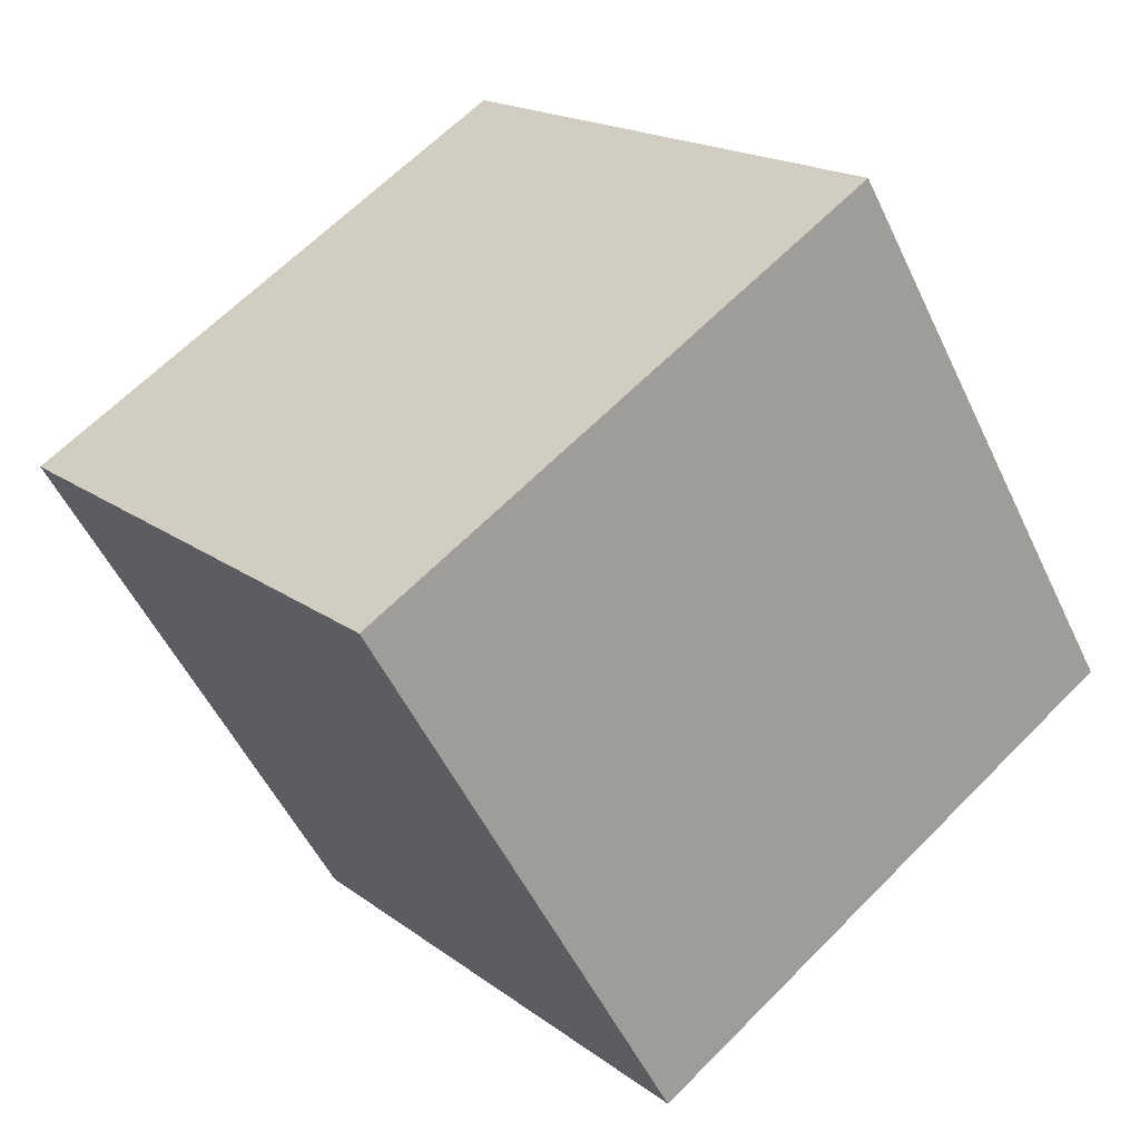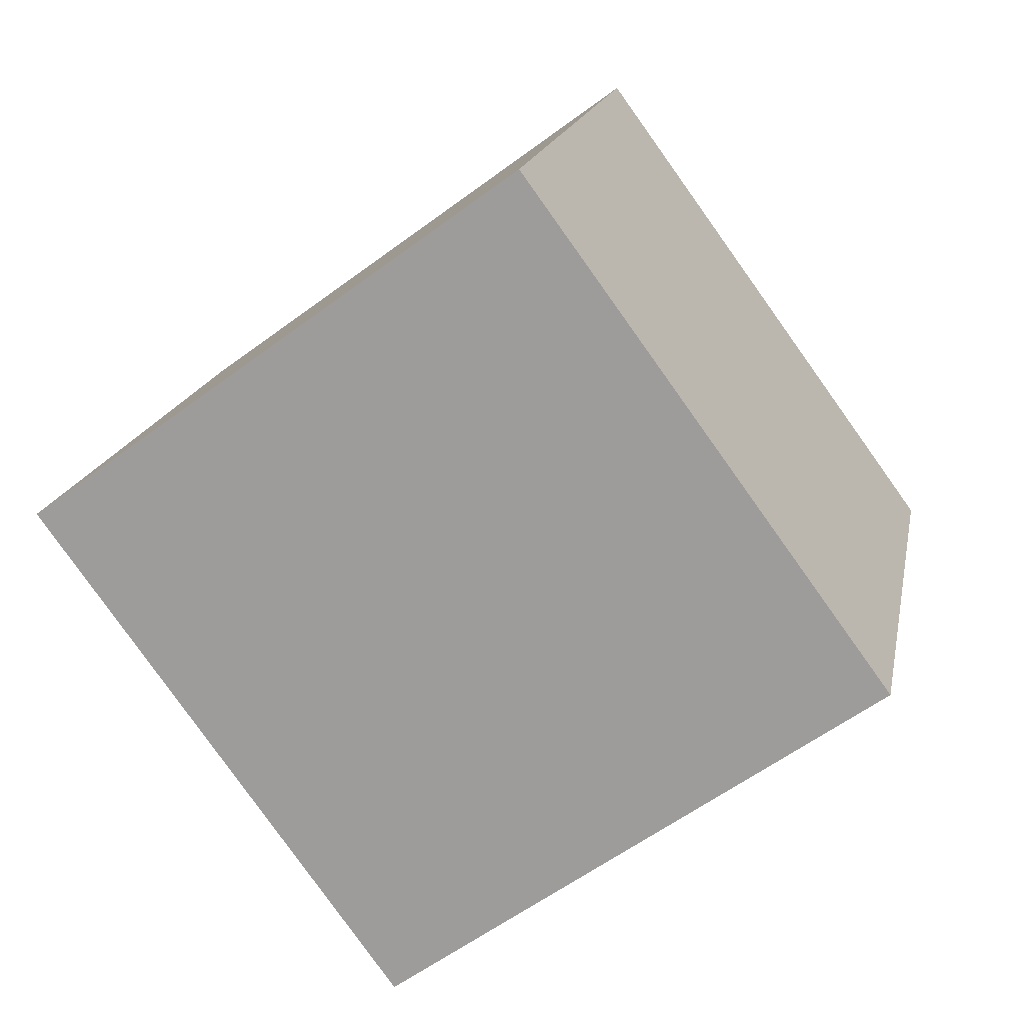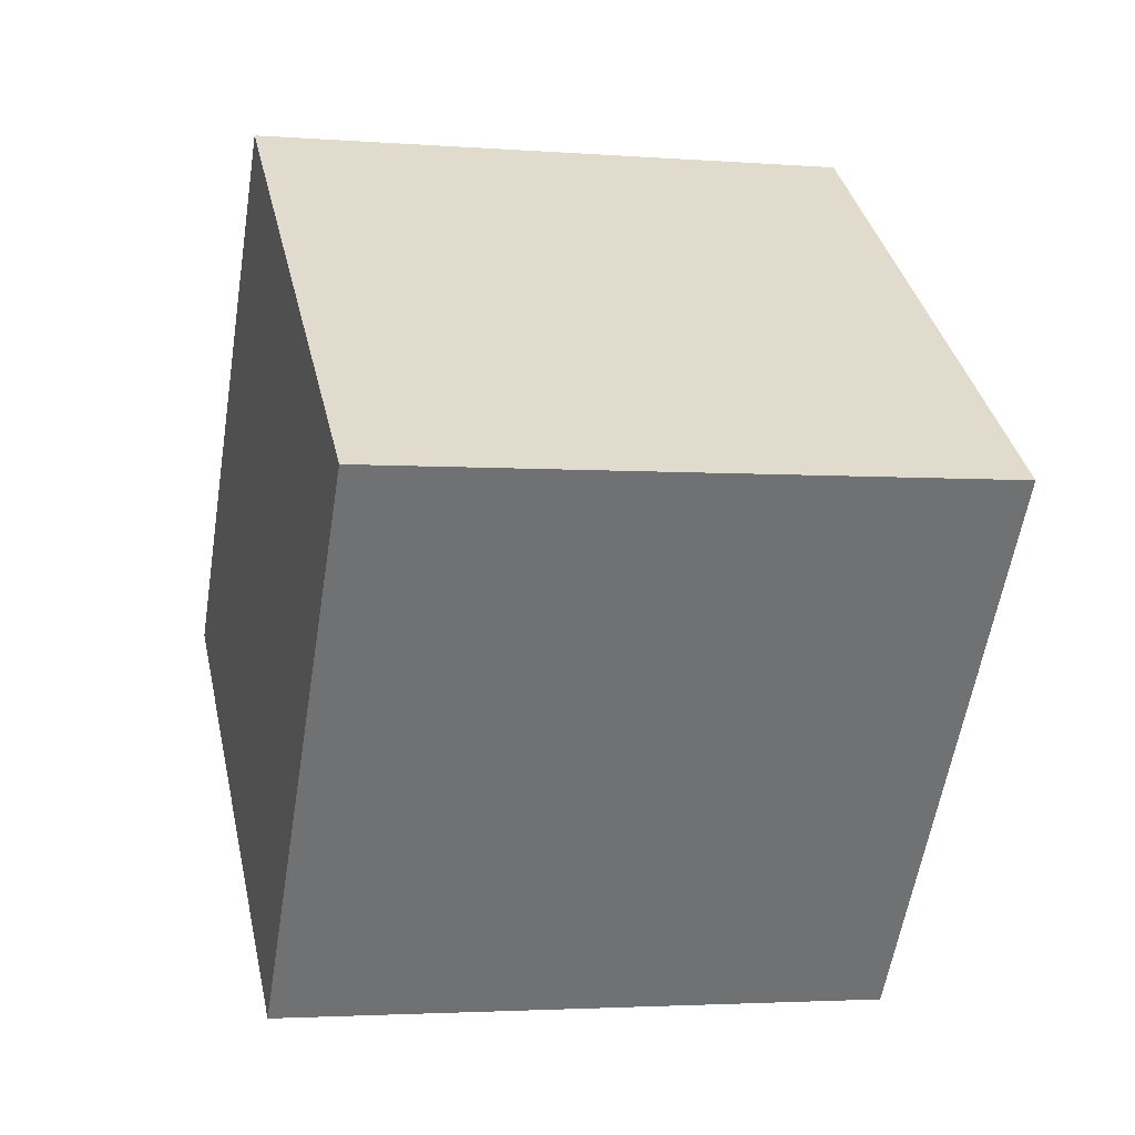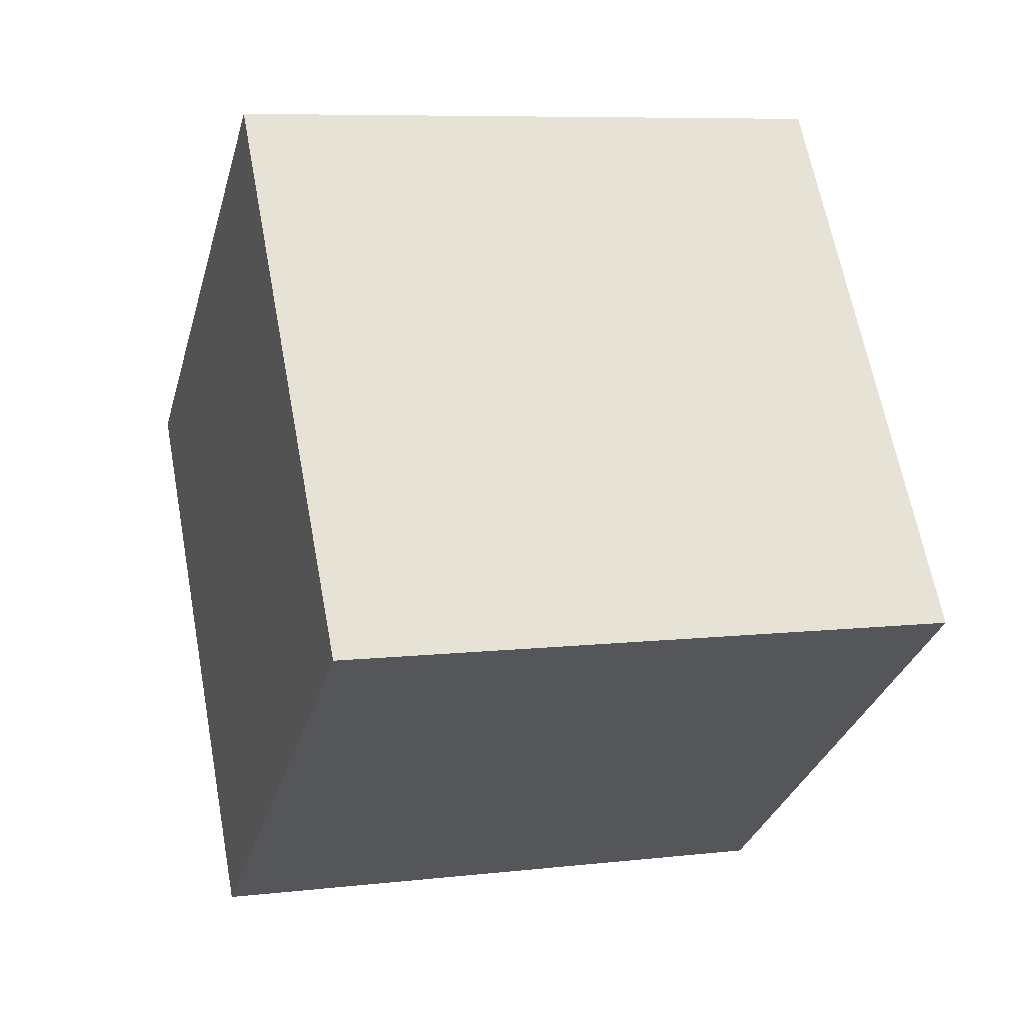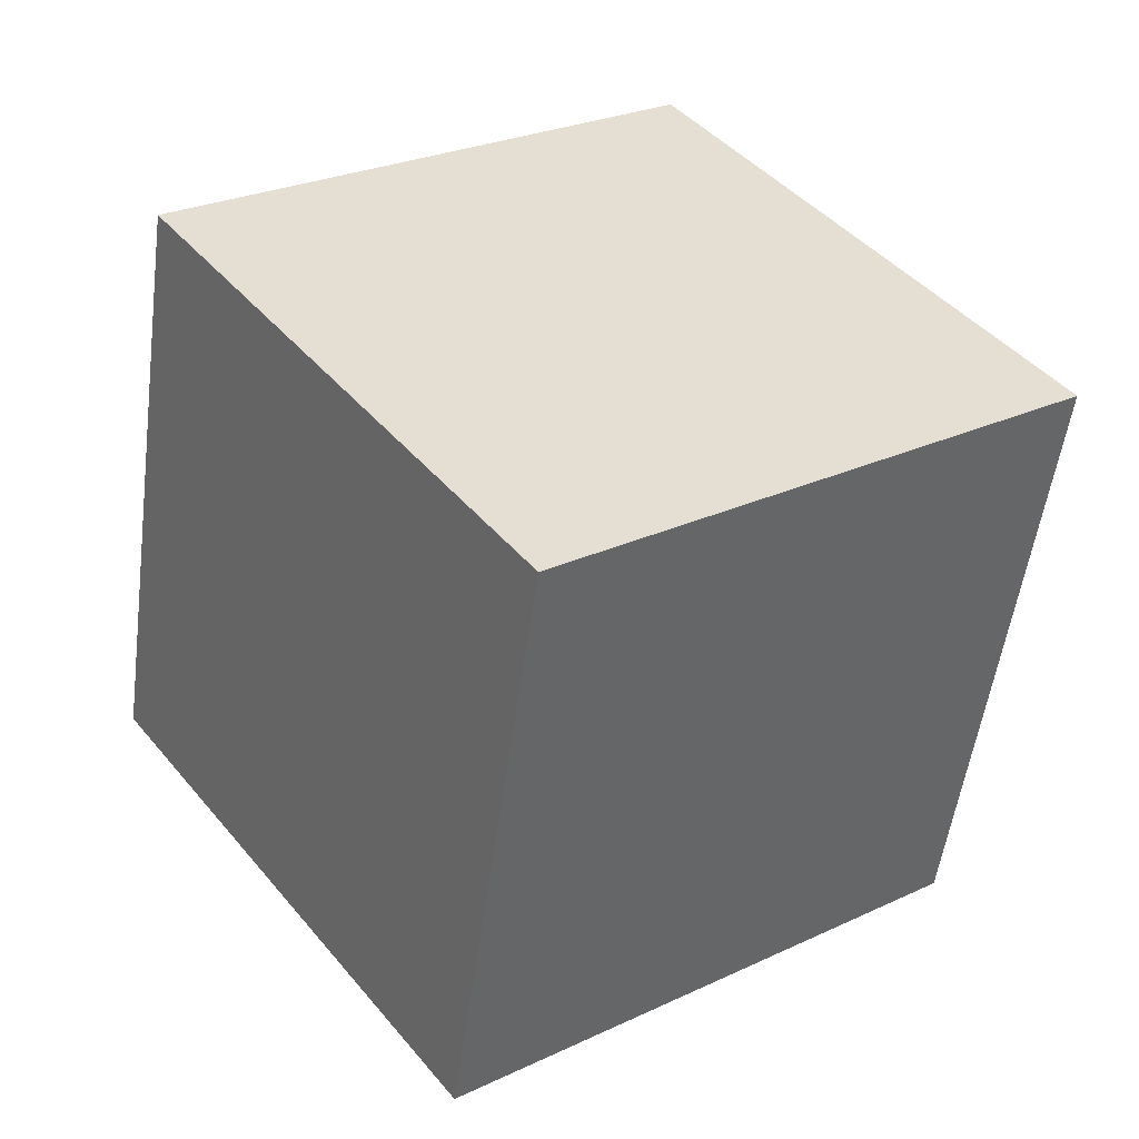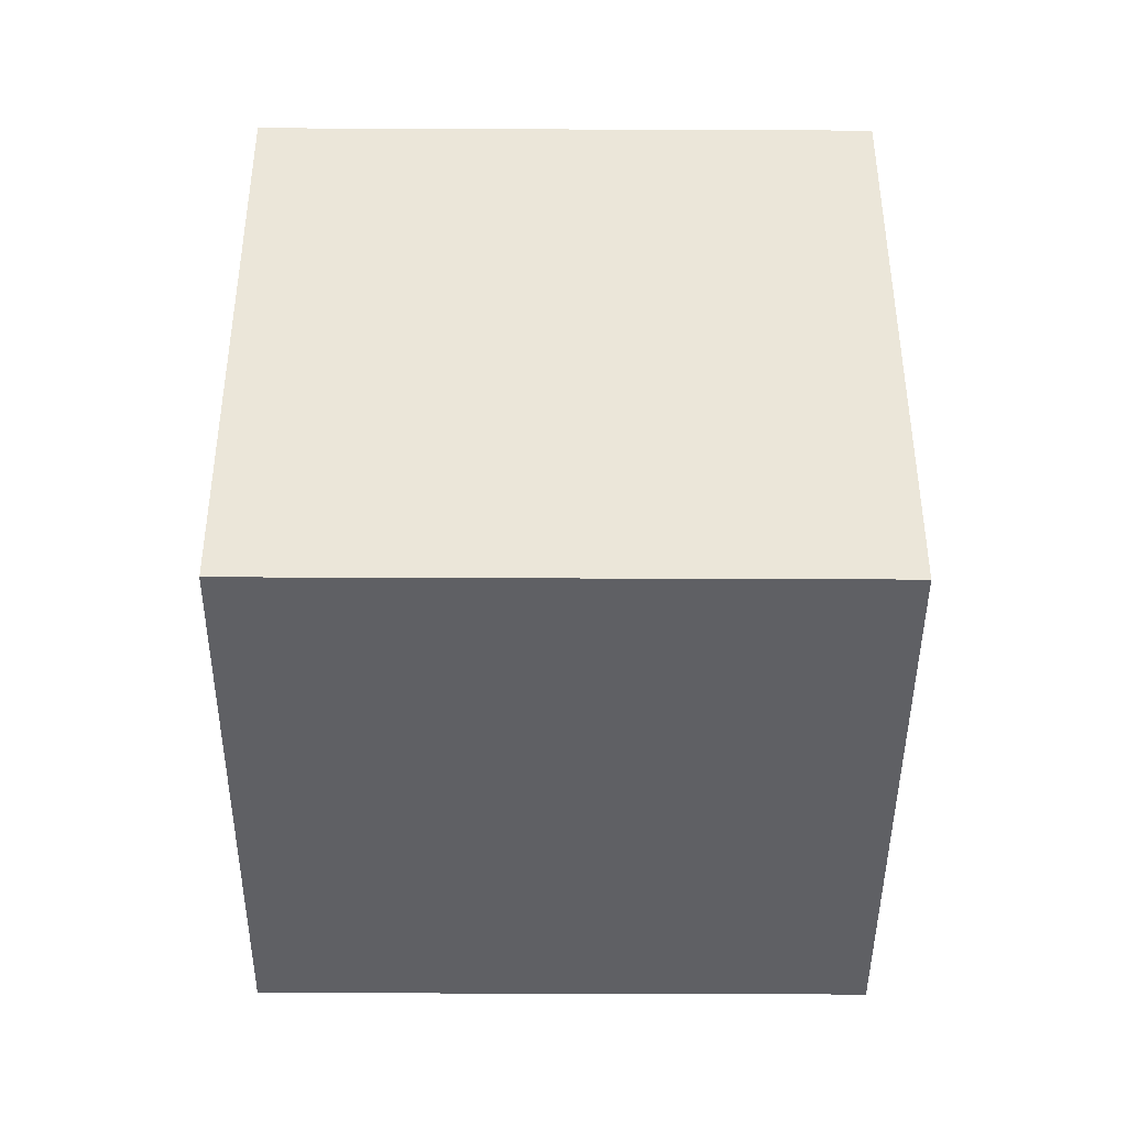
<metadata>
{"format":"obj","ext":"obj","renderer":"f3d","projection":"perspective","resolution":1024,"background":"white","views":[{"elev":63.9,"azim":-45.5,"up":"+Y"},{"elev":16.9,"azim":-79.1,"up":"+Y"},{"elev":-1.9,"azim":165.0,"up":"+Y"},{"elev":7.8,"azim":-17.6,"up":"+Z"},{"elev":-53.9,"azim":-97.7,"up":"+Y"},{"elev":10.4,"azim":179.8,"up":"+Y"}]}
</metadata>
<code>
v 0.7198 0.5539 -0.3595
v 0.7188 0.7904 -0.03692
v 0.7202 0.4678 0.1995
v 0.7198 0.5539 -0.3595
v 0.7202 0.4678 0.1995
v 0.7212 0.2313 -0.1231
v 0.3198 0.5522 -0.3595
v 0.3212 0.2296 -0.1231
v 0.3202 0.4661 0.1995
v 0.3198 0.5522 -0.3595
v 0.3202 0.4661 0.1995
v 0.3188 0.7887 -0.03692
v 0.7198 0.5539 -0.3595
v 0.3198 0.5522 -0.3595
v 0.3188 0.7887 -0.03692
v 0.7198 0.5539 -0.3595
v 0.3188 0.7887 -0.03692
v 0.7188 0.7904 -0.03692
v 0.7188 0.7904 -0.03692
v 0.3188 0.7887 -0.03692
v 0.3202 0.4661 0.1995
v 0.7188 0.7904 -0.03692
v 0.3202 0.4661 0.1995
v 0.7202 0.4678 0.1995
v 0.7202 0.4678 0.1995
v 0.3202 0.4661 0.1995
v 0.3212 0.2296 -0.1231
v 0.7202 0.4678 0.1995
v 0.3212 0.2296 -0.1231
v 0.7212 0.2313 -0.1231
v 0.3198 0.5522 -0.3595
v 0.7198 0.5539 -0.3595
v 0.7212 0.2313 -0.1231
v 0.3198 0.5522 -0.3595
v 0.7212 0.2313 -0.1231
v 0.3212 0.2296 -0.1231
f 1 2 3
f 4 5 6
f 7 8 9
f 10 11 12
f 13 14 15
f 16 17 18
f 19 20 21
f 22 23 24
f 25 26 27
f 28 29 30
f 31 32 33
f 34 35 36

</code>
